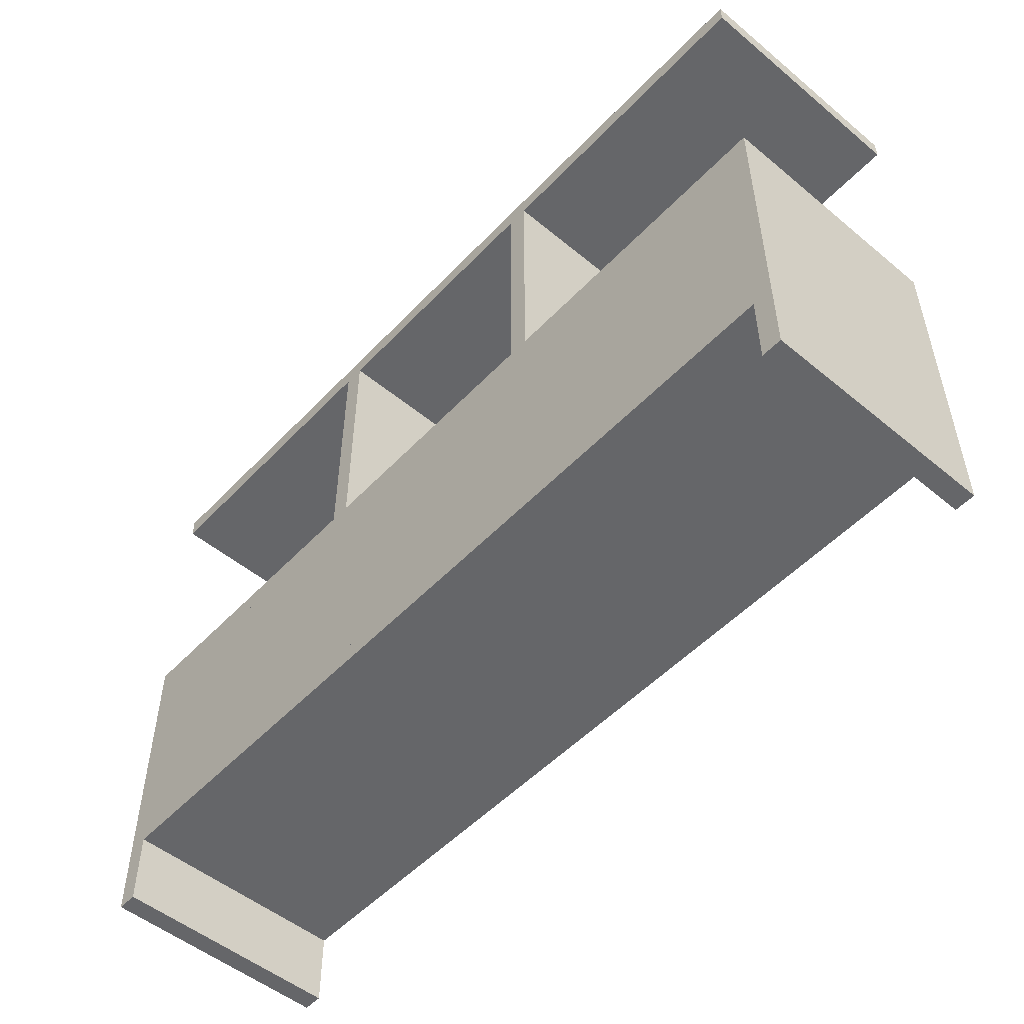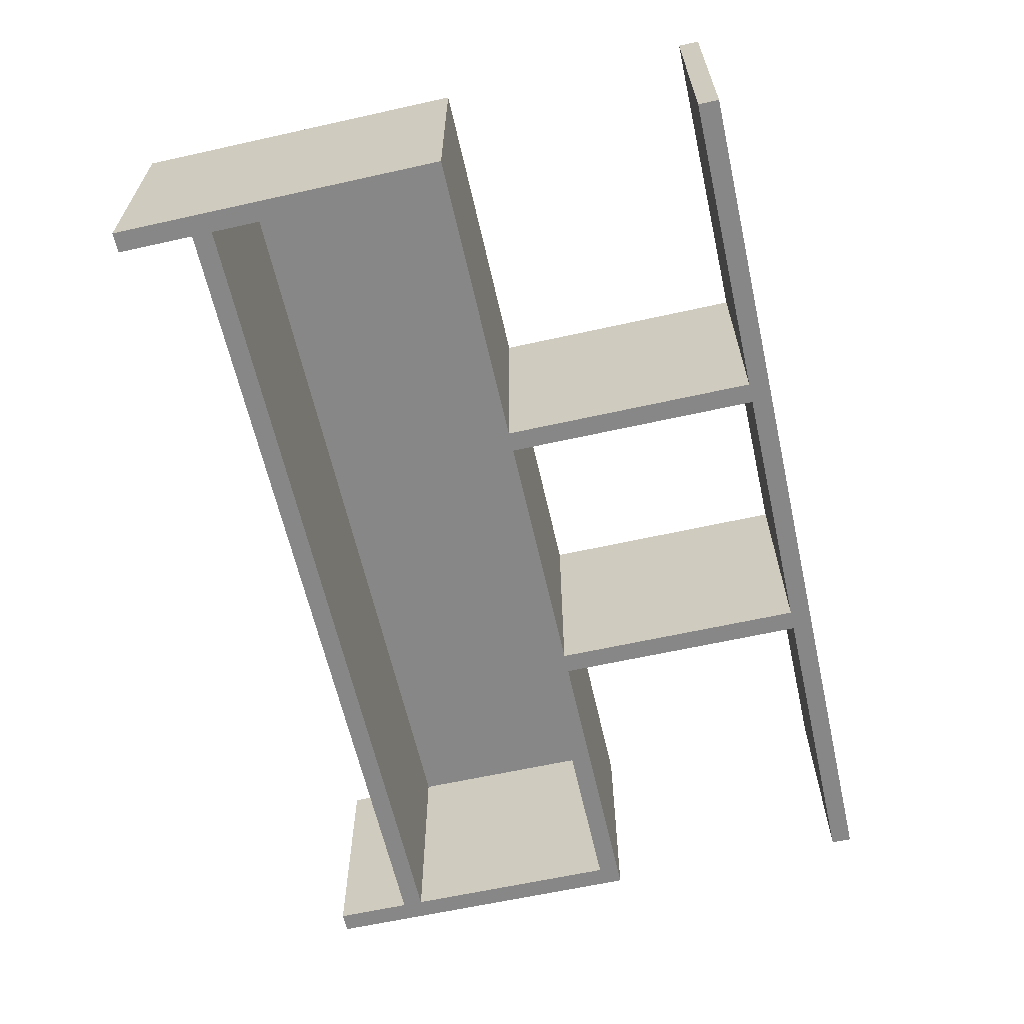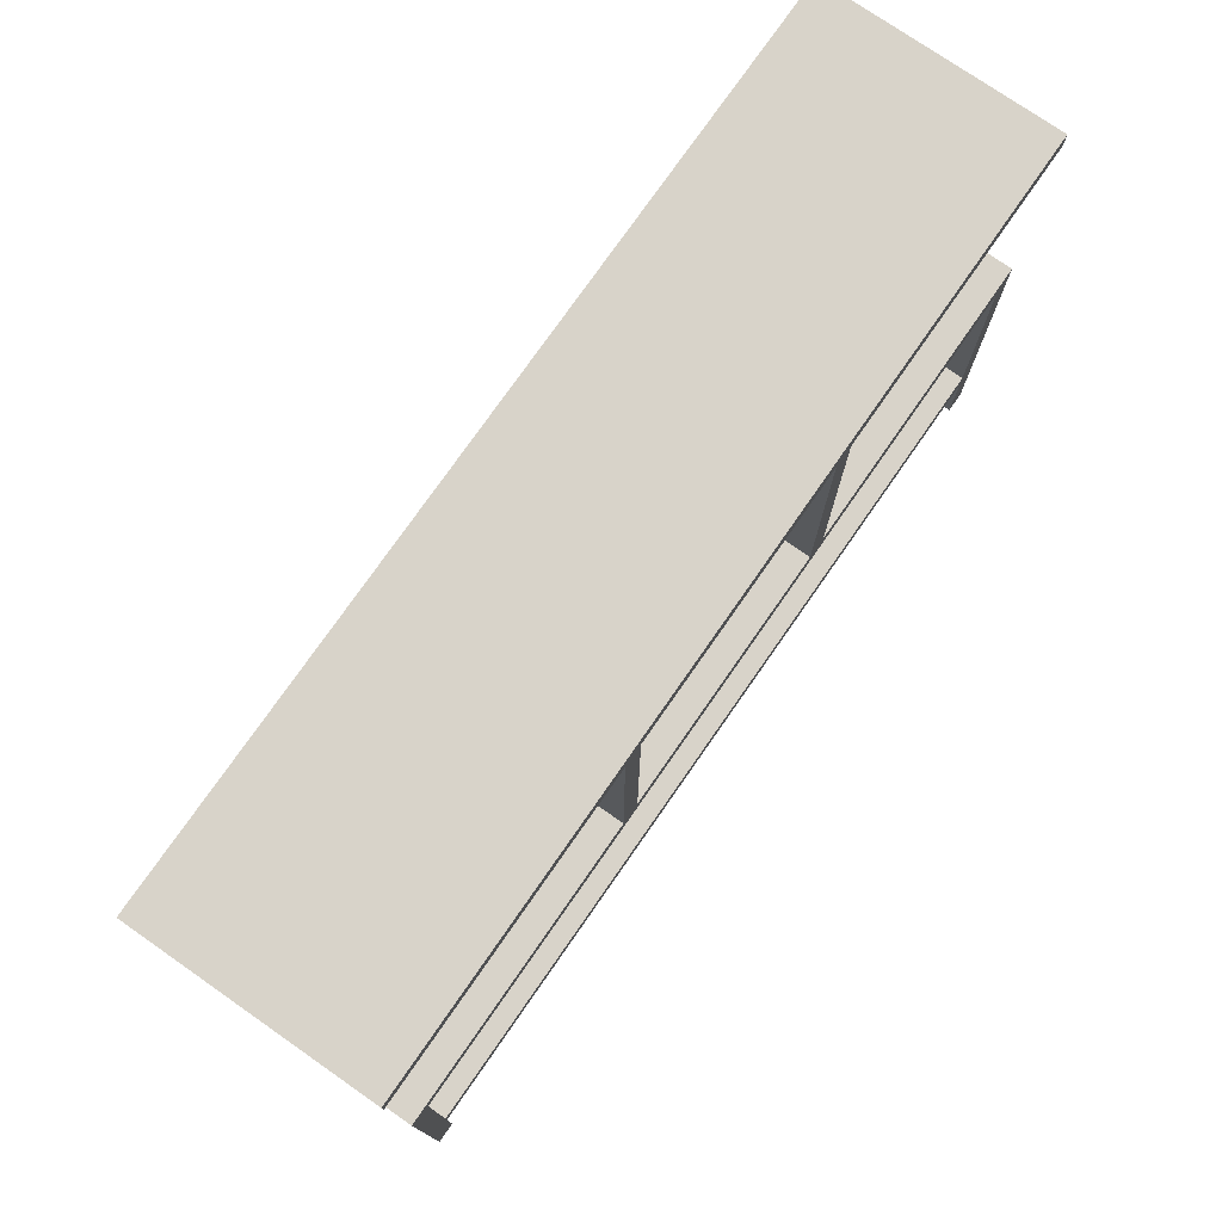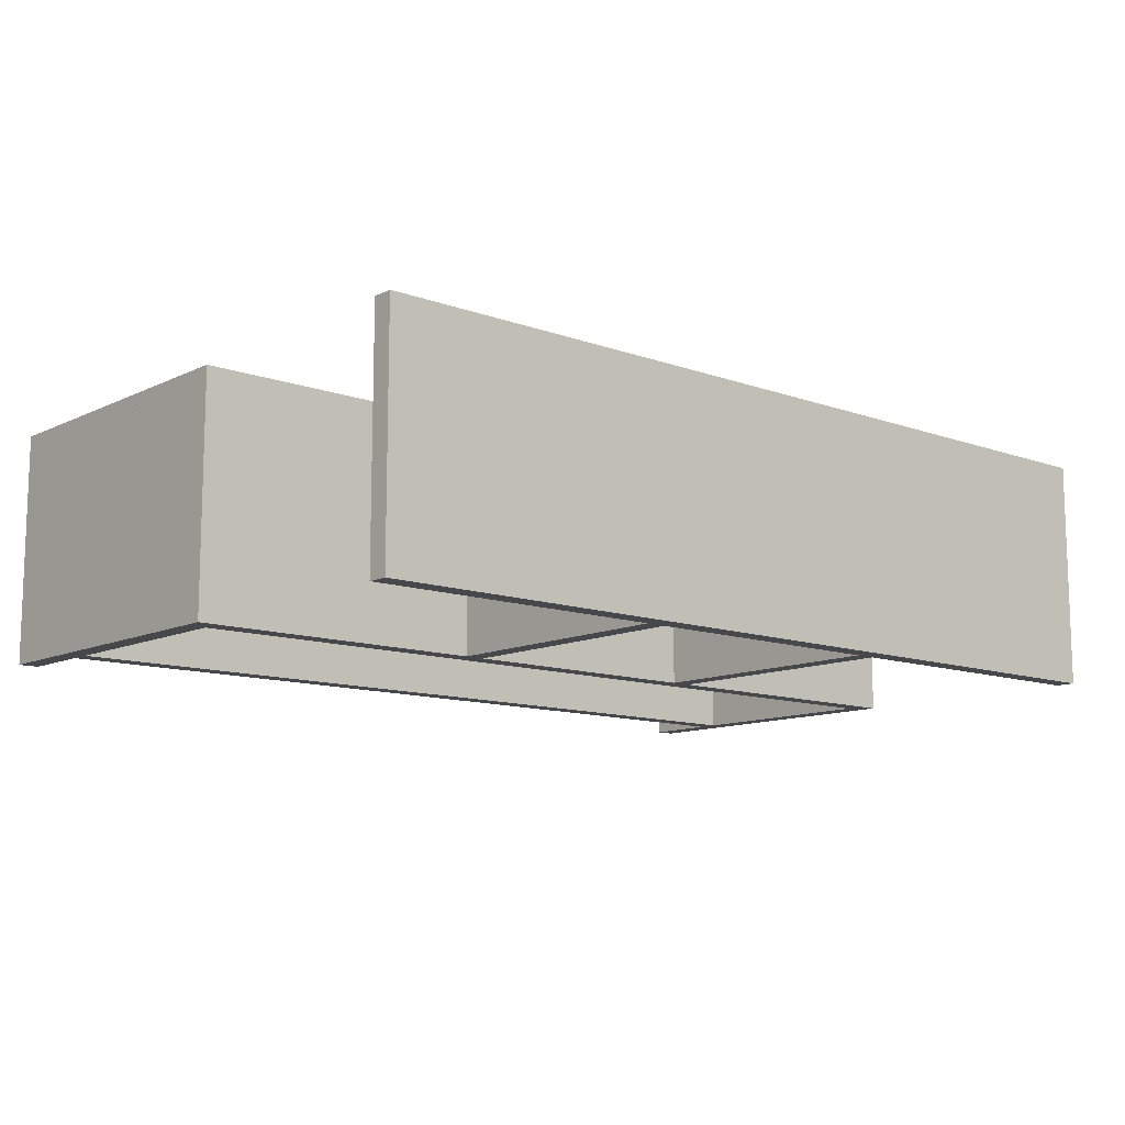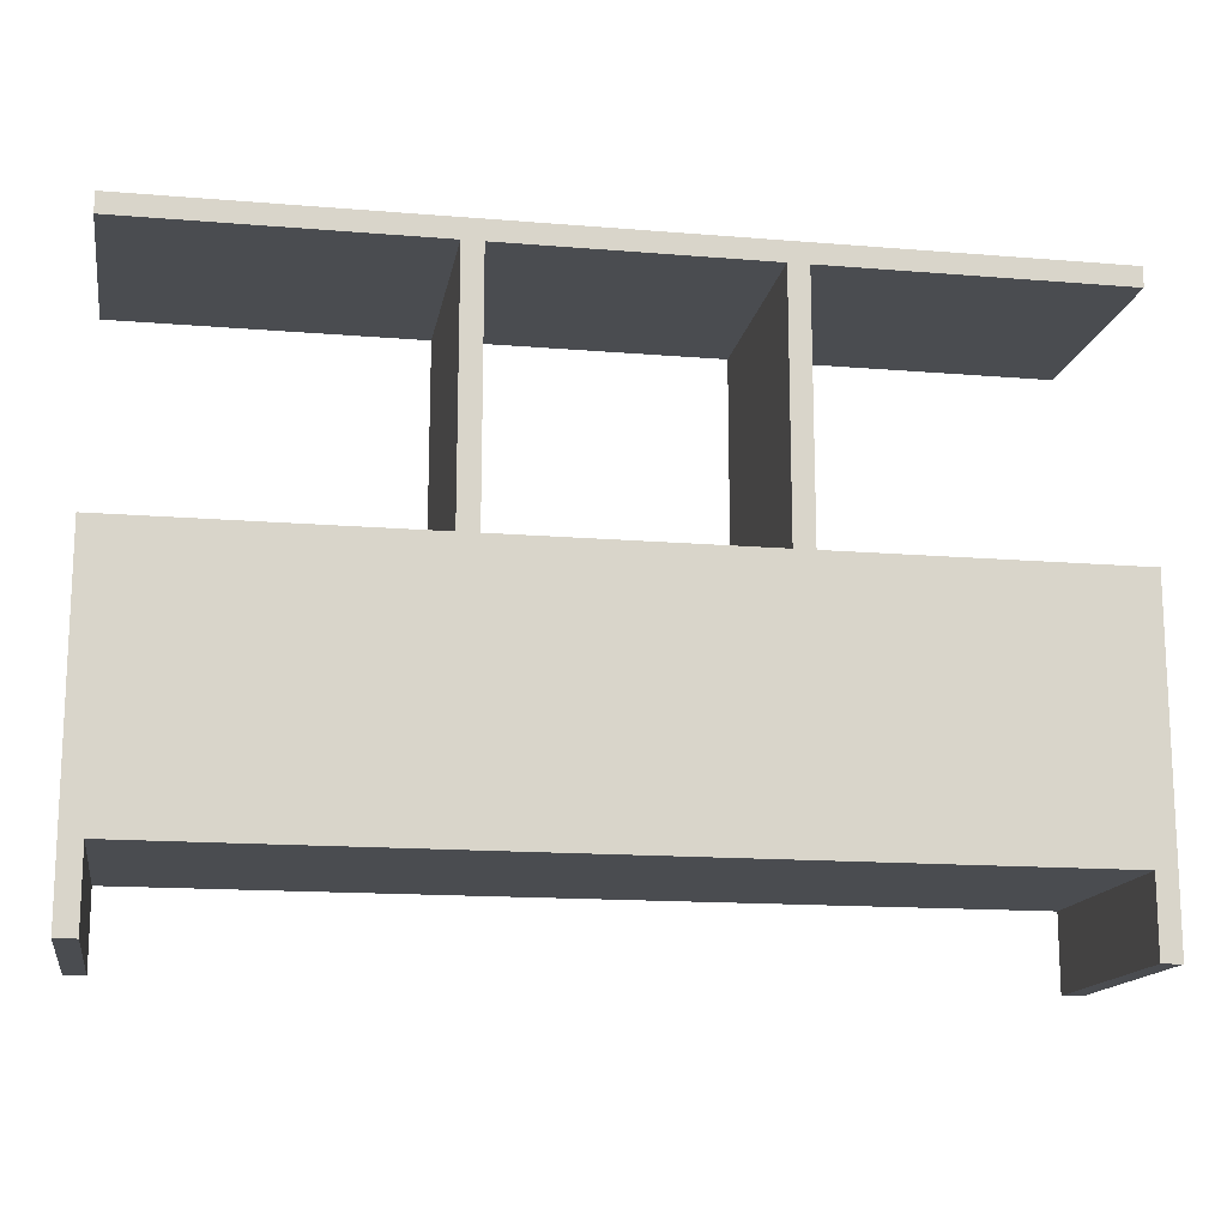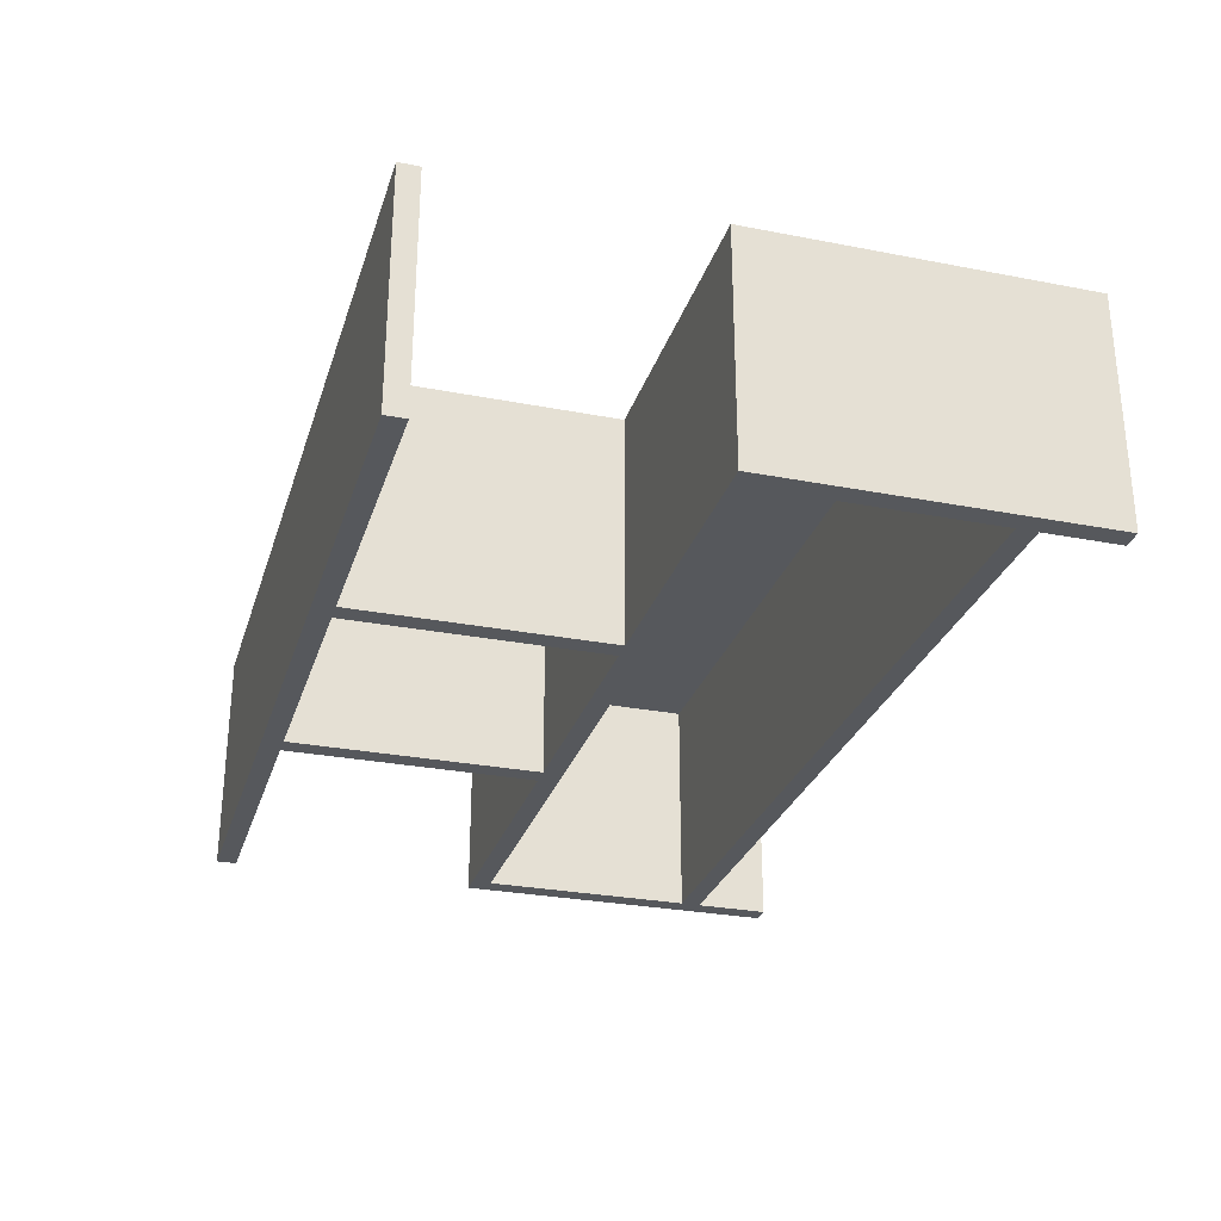
<metadata>
{"format":"obj","ext":"obj","renderer":"f3d","projection":"perspective","resolution":1024,"background":"white","views":[{"elev":-51.8,"azim":48.2,"up":"+Y"},{"elev":-62.6,"azim":102.7,"up":"+Z"},{"elev":75.8,"azim":124.8,"up":"+Y"},{"elev":-11.3,"azim":138.8,"up":"+Z"},{"elev":-15.1,"azim":-10.0,"up":"+Y"},{"elev":-28.3,"azim":-106.3,"up":"+Z"}]}
</metadata>
<code>
v -0.1349 0.2391 0.1051
v -0.1166 0.01055 0.1051
v -0.1166 0.2391 0.1051
v -0.1349 0.01055 0.1051
v -0.1166 0.2391 -0.1051
v -0.1349 0.01055 -0.1051
v -0.1166 0.01055 -0.1051
v 0.1166 0.2391 0.1051
v -0.1349 0.2391 -0.1051
v -0.4046 0.2391 -0.1051
v 0.1166 0.2391 -0.1051
v -0.4046 0.2391 0.1051
v 0.1166 0.01055 -0.1051
v 0.1349 0.01055 0.1051
v 0.1349 0.2391 0.1051
v 0.1166 0.01055 0.1051
v 0.1349 0.01055 -0.1051
v 0.1349 0.2391 -0.1051
v 0.4046 0.2391 0.1051
v -0.4046 0.2574 0.1051
v 0.4046 0.2574 -0.1051
v -0.4046 0.2574 -0.1051
v 0.4046 0.2574 0.1051
v 0.4046 0.2391 -0.1051
v -0.3863 -0.007737 0.1051
v -0.3863 0.01055 0.1051
v -0.3863 0.01055 -0.1051
v -0.3863 -0.007737 -0.1051
v -0.4046 -0.2912 0.1051
v -0.4046 0.01055 -0.1051
v 0.3863 -0.007737 0.1051
v -0.3863 -0.2043 0.1051
v -0.4046 0.01055 0.1051
v 0.3863 -0.007737 -0.1051
v 0.3863 0.01055 0.1051
v 0.3863 0.01055 -0.1051
v -0.3863 -0.2226 0.1051
v -0.3863 -0.2043 -0.1051
v 0.3863 -0.2043 0.1051
v -0.3863 -0.2912 0.1051
v -0.3863 -0.2226 -0.1051
v -0.4046 -0.2912 -0.1051
v 0.3863 -0.2912 -0.1051
v 0.3863 -0.2226 0.1051
v 0.4046 0.01055 0.1051
v -0.3863 -0.2912 -0.1051
v 0.3863 -0.2226 -0.1051
v 0.3863 -0.2043 -0.1051
v 0.4046 -0.2912 -0.1051
v 0.3863 -0.2912 0.1051
v 0.4046 0.01055 -0.1051
v 0.4046 -0.2912 0.1051
g mesh1_mesh1-geometry
f 1 2 3
f 2 1 4
f 2 5 3
f 1 6 4
f 5 2 7
f 5 8 3
f 6 1 9
f 1 10 9
f 5 7 9
f 8 5 11
f 10 1 12
f 6 9 7
f 13 8 11
f 8 14 15
f 8 13 16
f 14 8 16
f 13 11 17
f 18 19 15
f 14 18 15
f 20 21 22
f 18 14 17
f 18 17 11
f 21 20 23
f 19 18 24
g mesh1_mesh1-geometry
f 3 2 1
f 4 1 2
f 3 5 2
f 1 20 3
f 9 3 1
f 1 3 9
f 4 6 1
f 7 4 2
f 2 4 7
f 4 2 25
f 7 2 5
f 3 8 5
f 3 9 5
f 5 9 3
f 3 20 8
f 12 20 1
f 9 1 6
f 9 10 1
f 4 26 6
f 4 7 6
f 6 7 4
f 7 13 2
f 2 16 25
f 26 4 25
f 9 7 5
f 11 5 8
f 5 22 9
f 8 20 15
f 12 10 20
f 12 1 10
f 7 9 6
f 9 22 10
f 27 6 26
f 28 7 6
f 16 2 13
f 28 13 7
f 16 14 25
f 25 29 26
f 11 22 5
f 11 8 13
f 11 15 8
f 8 15 11
f 15 20 19
f 15 14 8
f 22 20 10
f 28 6 27
f 26 30 27
f 16 17 13
f 13 17 16
f 16 13 8
f 28 17 13
f 25 14 31
f 17 16 14
f 14 16 17
f 16 8 14
f 32 29 25
f 26 29 33
f 18 22 11
f 17 11 13
f 15 11 18
f 18 11 15
f 23 19 20
f 15 19 18
f 15 18 14
f 22 21 20
f 30 28 27
f 30 26 33
f 34 17 28
f 35 31 14
f 25 31 28
f 17 14 18
f 17 36 14
f 37 29 32
f 25 38 32
f 29 30 33
f 24 22 18
f 11 17 18
f 23 21 19
f 23 20 21
f 24 18 19
f 22 24 21
f 28 30 38
f 17 34 36
f 34 28 31
f 35 39 31
f 35 14 36
f 38 25 28
f 29 37 40
f 39 37 32
f 32 41 37
f 37 41 32
f 38 39 32
f 41 32 38
f 38 32 41
f 30 29 42
f 24 19 21
f 38 30 41
f 43 36 34
f 39 34 31
f 35 44 39
f 36 45 35
f 37 46 40
f 46 29 40
f 37 39 44
f 46 37 41
f 37 47 41
f 39 38 48
f 47 38 41
f 29 46 42
f 46 30 42
f 41 30 46
f 49 36 43
f 43 34 48
f 34 39 48
f 35 50 44
f 44 48 39
f 39 48 44
f 45 36 51
f 45 50 35
f 47 37 44
f 38 47 48
f 36 49 51
f 50 49 43
f 43 48 47
f 50 47 44
f 48 44 47
f 47 44 48
f 49 45 51
f 50 45 52
f 49 50 52
f 47 50 43
f 45 49 52
g mesh1_mesh1-geometry
f 3 20 1
f 8 20 3
f 1 20 12
f 6 26 4
f 2 13 7
f 9 22 5
f 15 20 8
f 20 10 12
f 10 22 9
f 26 6 27
f 13 2 16
f 26 29 25
f 5 22 11
f 19 20 15
f 10 20 22
f 27 30 26
f 25 29 32
f 33 29 26
f 11 22 18
f 20 19 23
f 27 28 30
f 33 26 30
f 28 31 25
f 14 36 17
f 32 29 37
f 32 38 25
f 33 30 29
f 18 22 24
f 19 21 23
f 21 24 22
f 38 30 28
f 31 28 34
f 31 39 35
f 36 14 35
f 28 25 38
f 40 37 29
f 32 39 38
f 42 29 30
f 21 19 24
f 41 30 38
f 34 36 43
f 31 34 39
f 39 44 35
f 35 45 36
f 40 46 37
f 40 29 46
f 41 37 46
f 41 47 37
f 48 38 39
f 42 46 29
f 42 30 46
f 46 30 41
f 43 36 49
f 48 34 43
f 48 39 34
f 44 50 35
f 51 36 45
f 35 50 45
f 44 37 47
f 51 49 36
f 43 49 50
f 47 48 43
f 44 47 50
f 51 45 49
f 52 45 50
f 52 50 49
f 43 50 47
f 52 49 45
g mesh1_mesh1-geometry
f 25 2 4
f 25 16 2
f 25 4 26
f 6 7 28
f 7 13 28
f 25 14 16
f 27 6 28
f 13 17 28
f 31 14 25
f 28 17 34
f 14 31 35
f 36 34 17
f 32 37 39
f 44 39 37
f 41 38 47
f 48 47 38
g mesh1_mesh1-geometry
f 31 32 25
f 25 32 31
f 32 31 39
f 39 31 32

</code>
